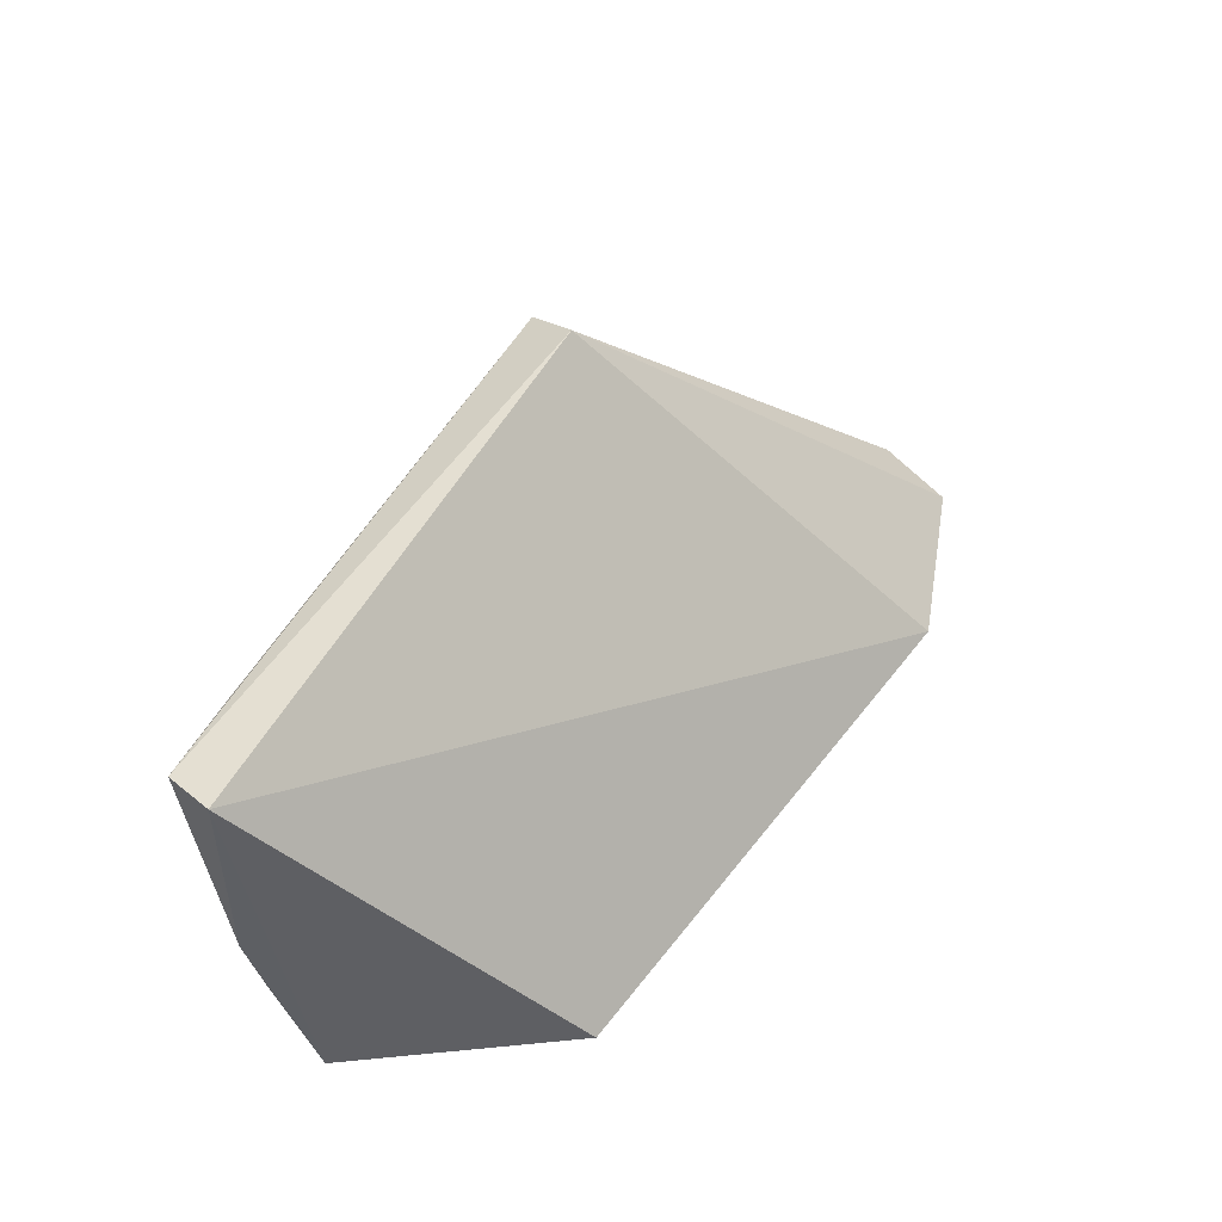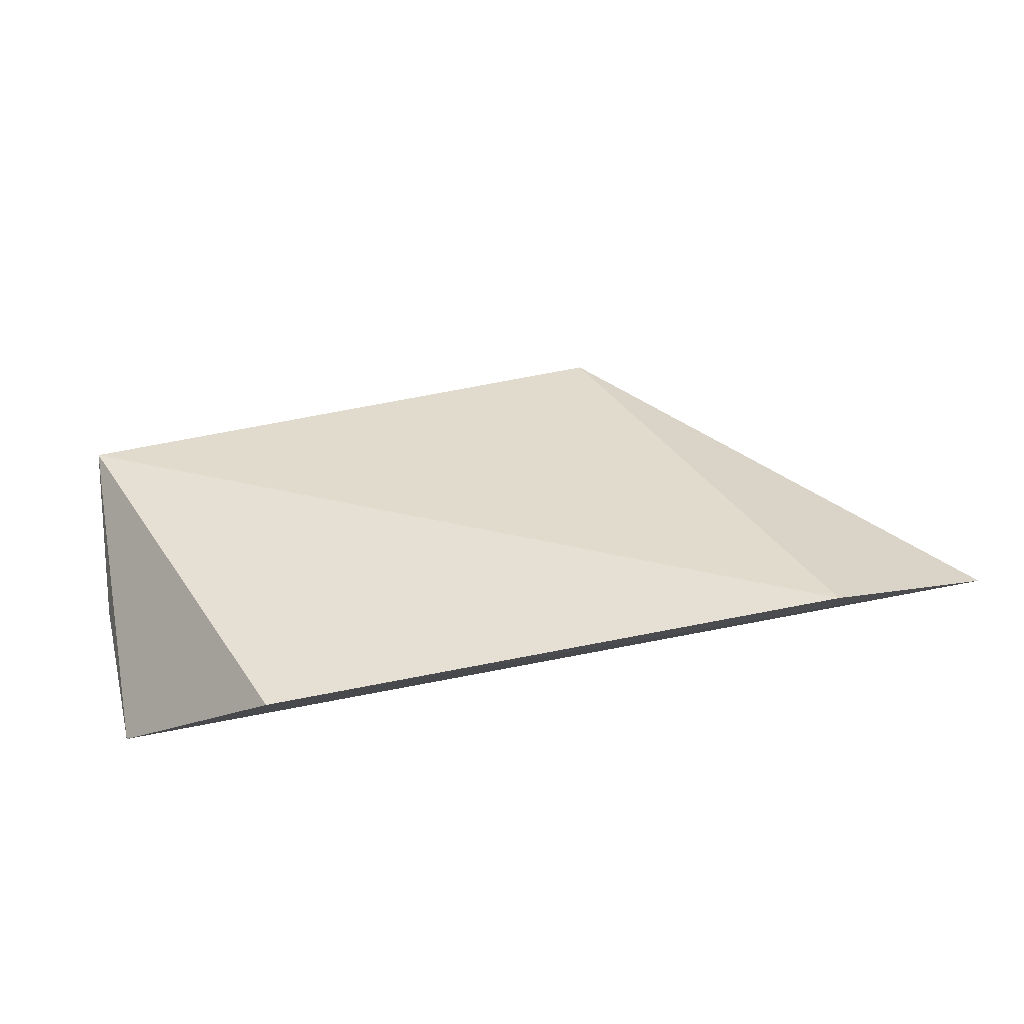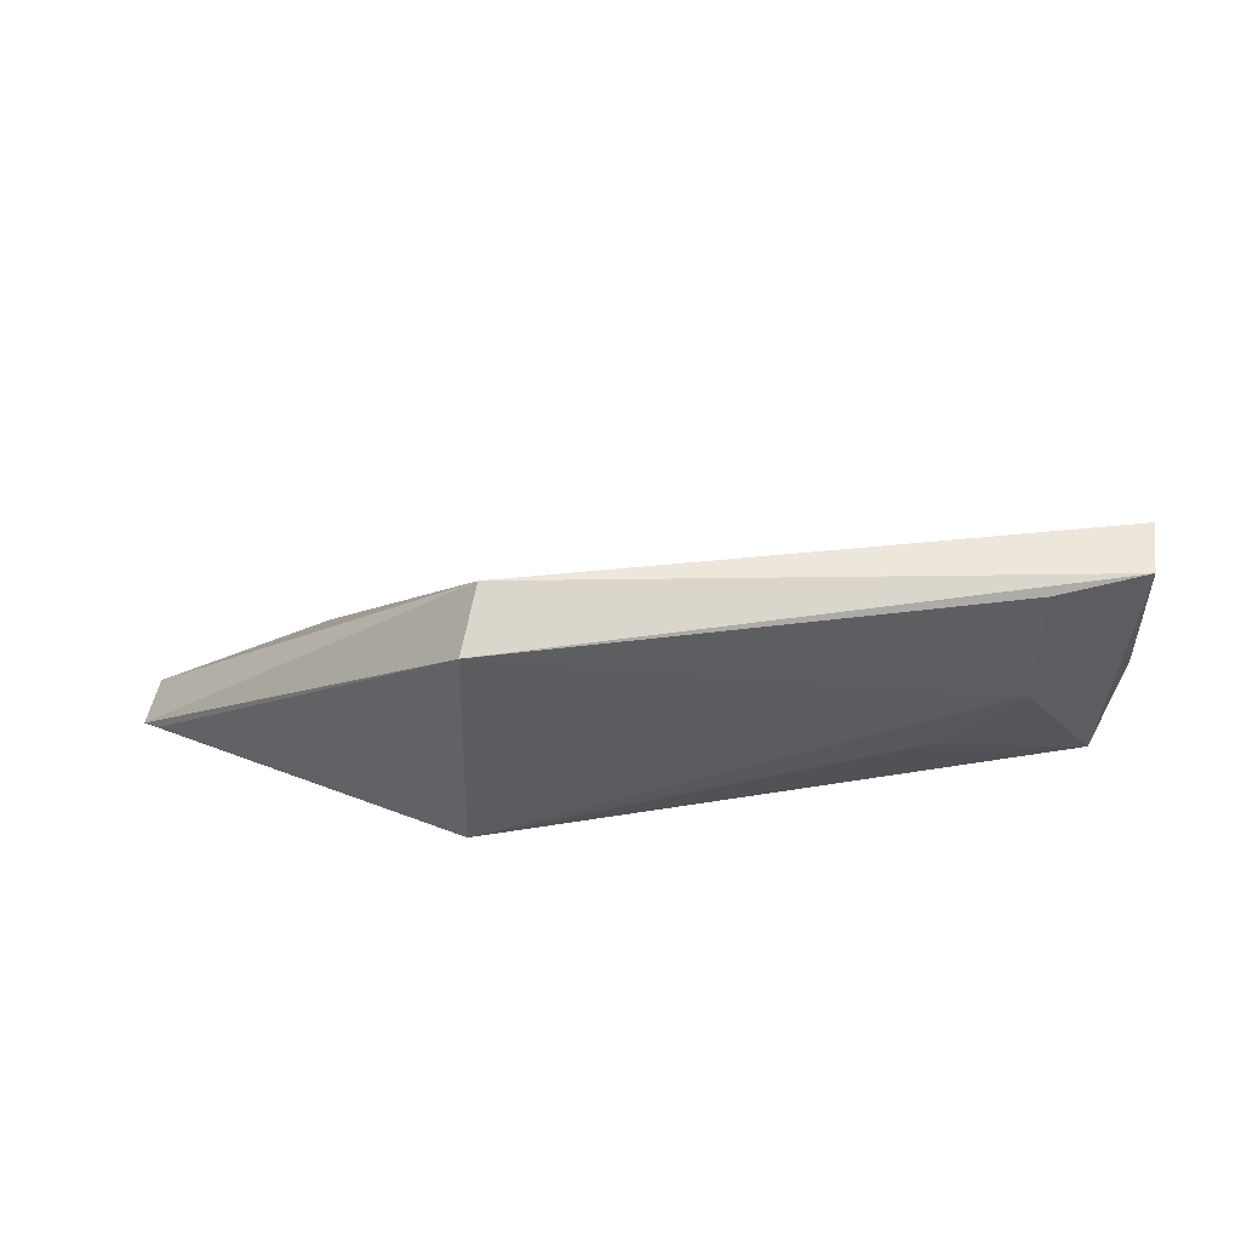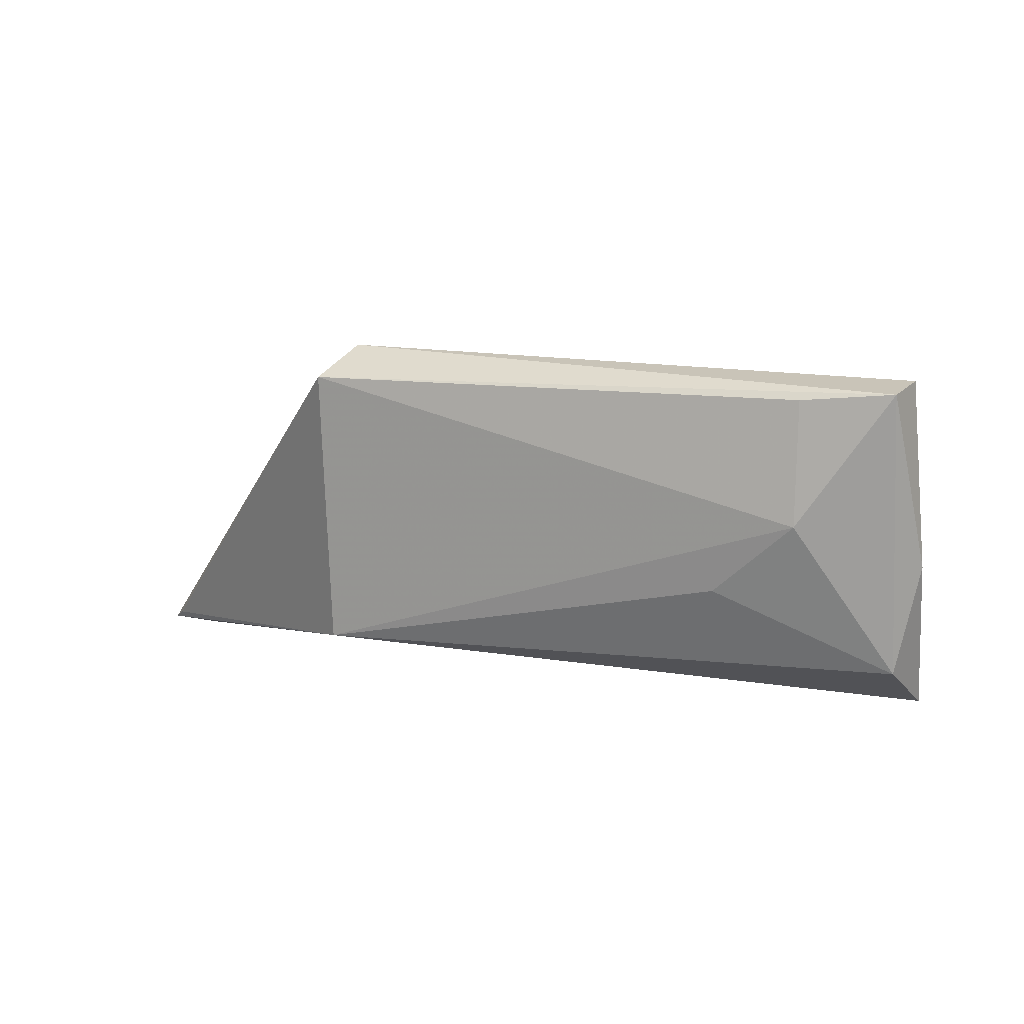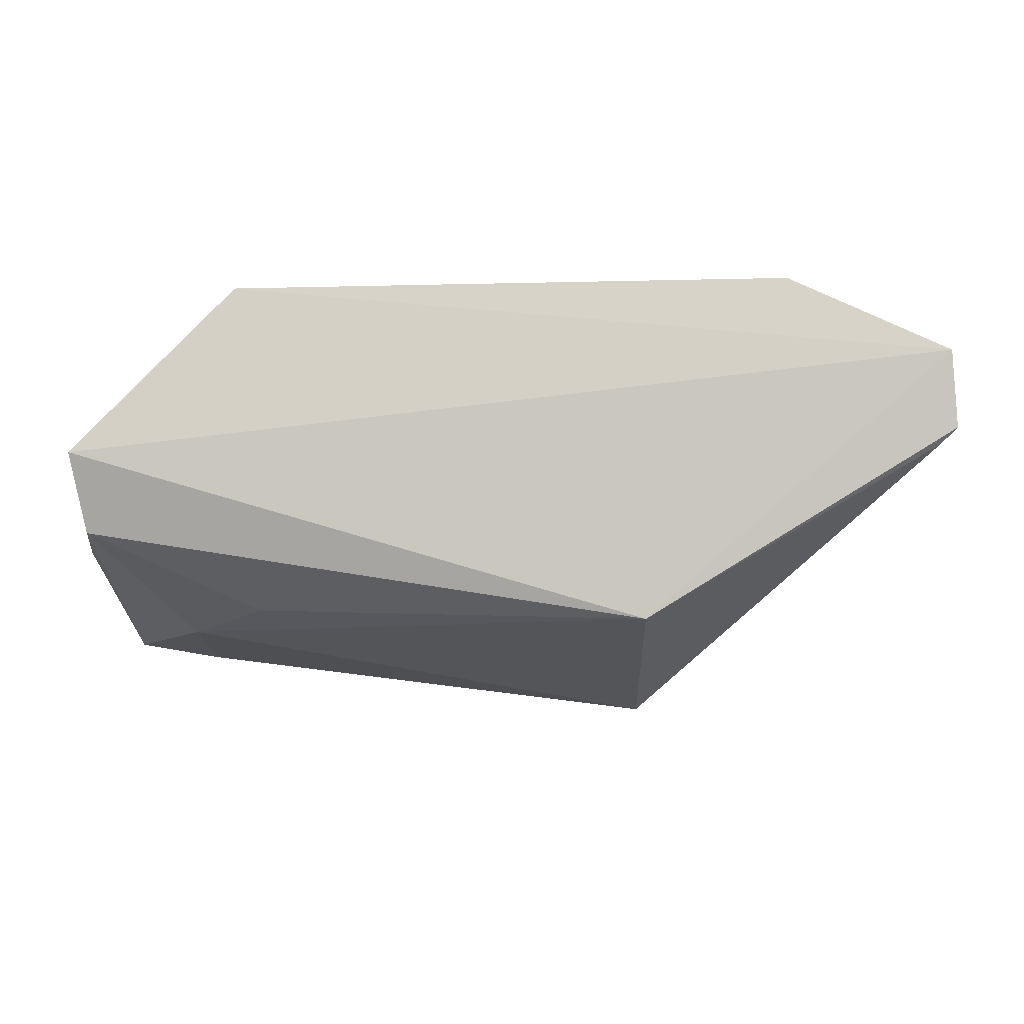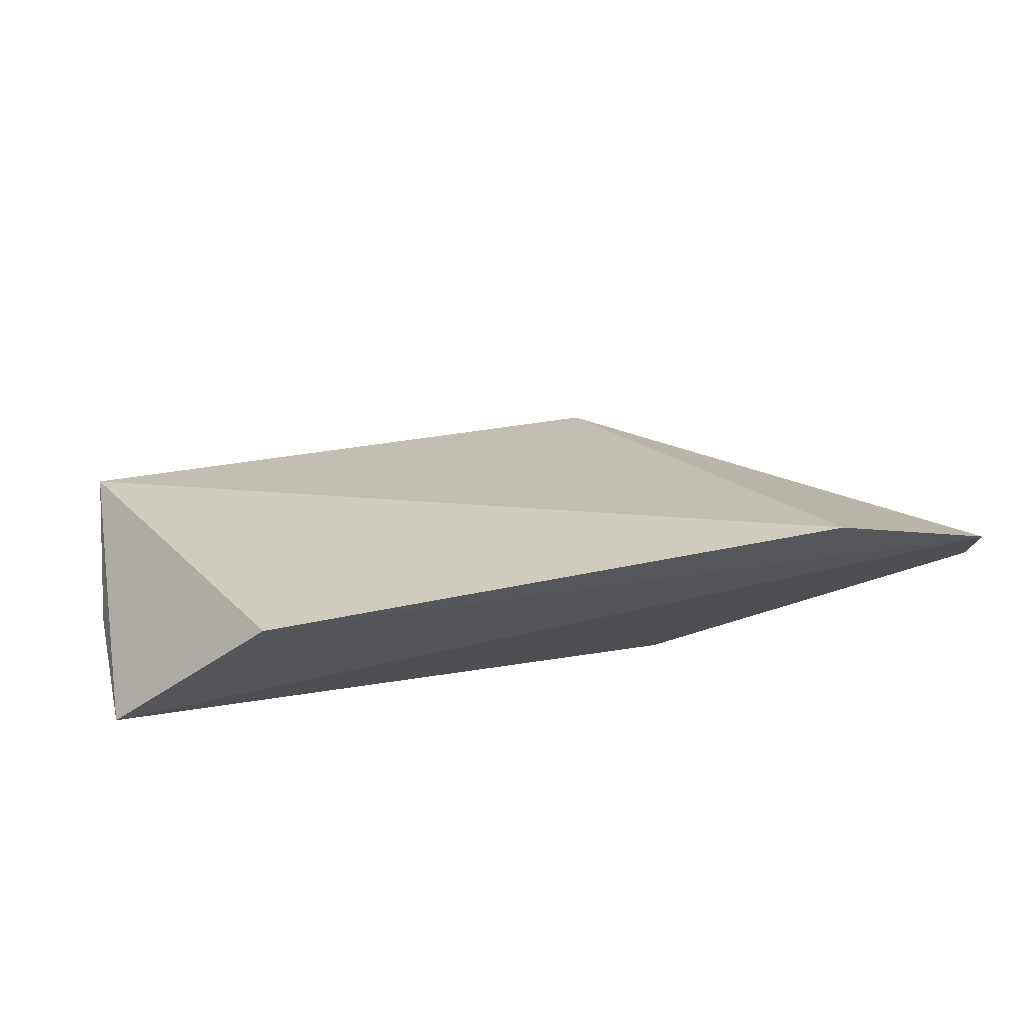
<metadata>
{"format":"obj","ext":"obj","renderer":"f3d","projection":"perspective","resolution":1024,"background":"white","views":[{"elev":51.7,"azim":126.4,"up":"+Z"},{"elev":76.7,"azim":169.2,"up":"+Y"},{"elev":46.7,"azim":-1.6,"up":"+Z"},{"elev":9.6,"azim":23.2,"up":"+Z"},{"elev":-17.2,"azim":-177.1,"up":"+Y"},{"elev":59.8,"azim":168.4,"up":"+Y"}]}
</metadata>
<code>
v 0.04714 -0.02427 0.03956
v 0.04681 -0.02662 0.03917
v 0.04716 -0.02085 0.02414
v 0.005889 -0.01682 0.02341
v 0.02125 -0.02772 0.04062
v 0.03945 -0.01303 0.02332
v 0.04766 -0.02379 0.03113
v 0.02019 -0.02866 0.0265
v 0.01332 -0.0131 0.02327
v 0.006429 -0.0209 0.02487
v 0.04659 -0.02423 0.02618
v 0.02053 -0.03037 0.03928
v 0.00568 -0.02026 0.02444
v 0.04262 -0.0274 0.03319
v 0.03887 -0.02714 0.02997
v 0.04275 -0.02742 0.03884
f 5 2 1
f 6 1 3
f 6 3 4
f 7 1 2
f 7 3 1
f 8 4 3
f 9 5 1
f 9 1 6
f 9 6 4
f 9 4 5
f 11 8 3
f 11 3 7
f 11 7 2
f 12 2 5
f 12 10 8
f 13 5 4
f 13 4 8
f 13 8 10
f 13 12 5
f 13 10 12
f 14 11 2
f 14 12 8
f 15 14 8
f 15 8 11
f 15 11 14
f 16 14 2
f 16 2 12
f 16 12 14

</code>
